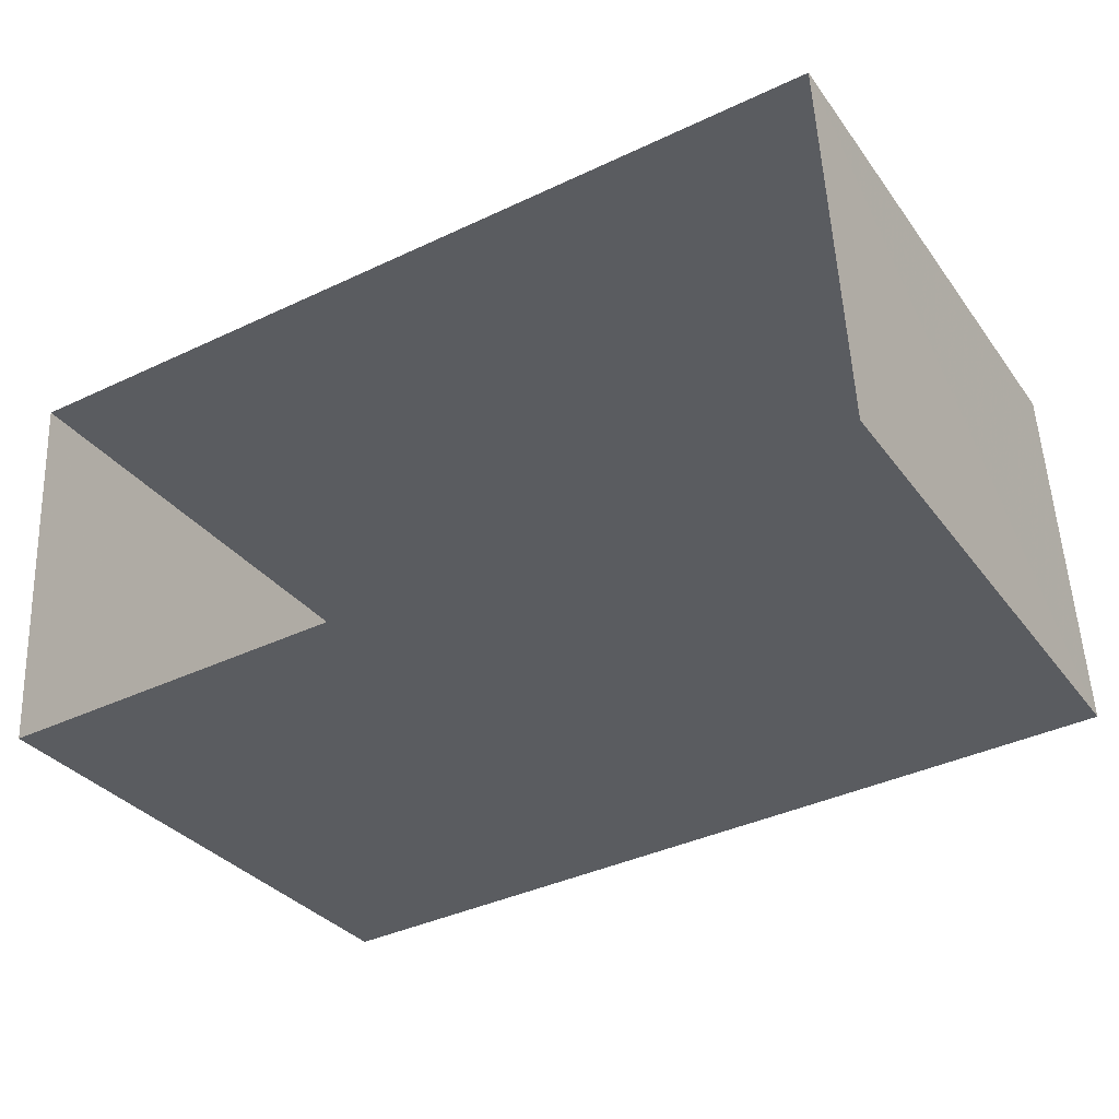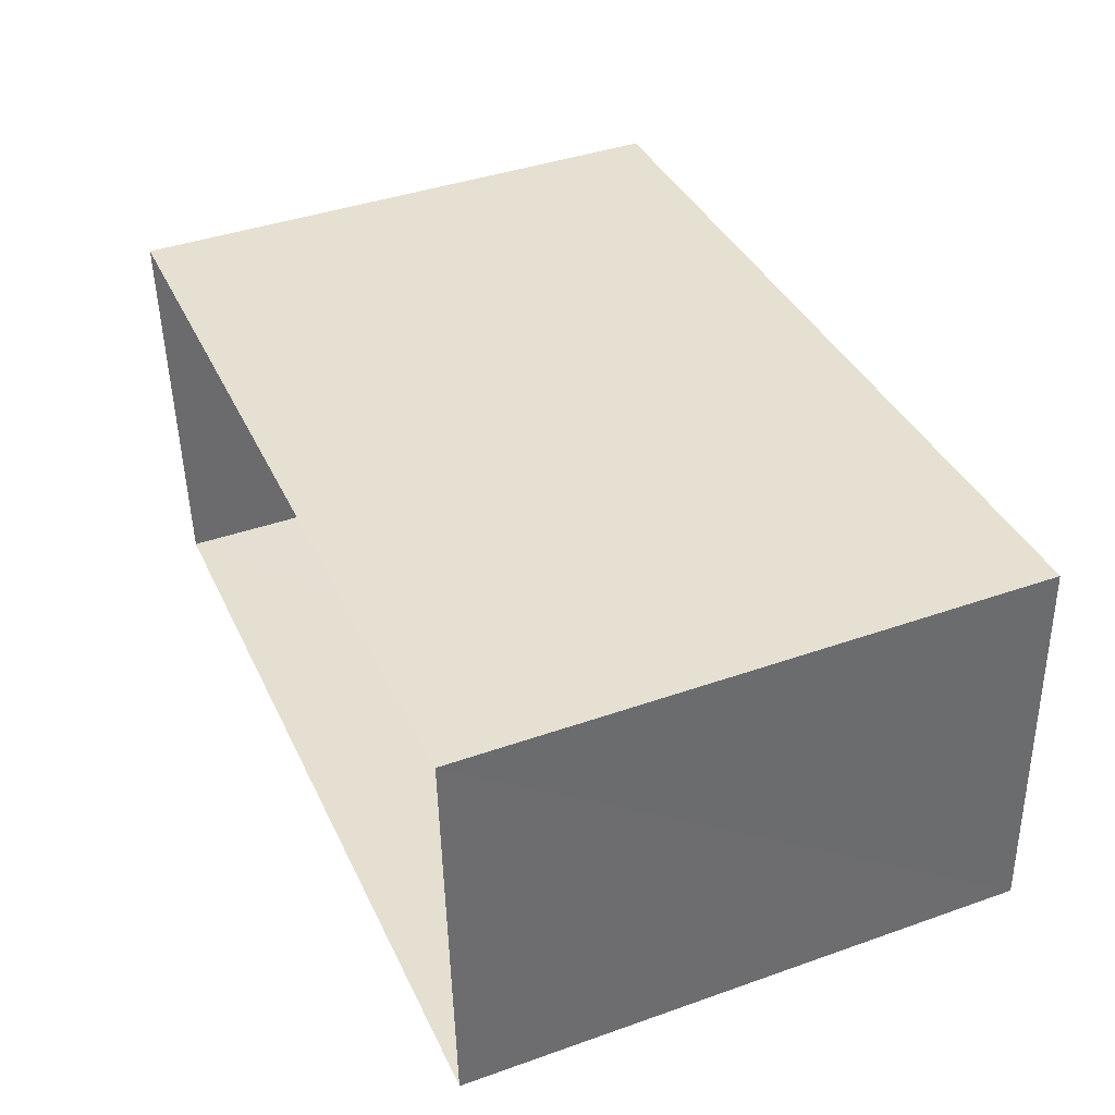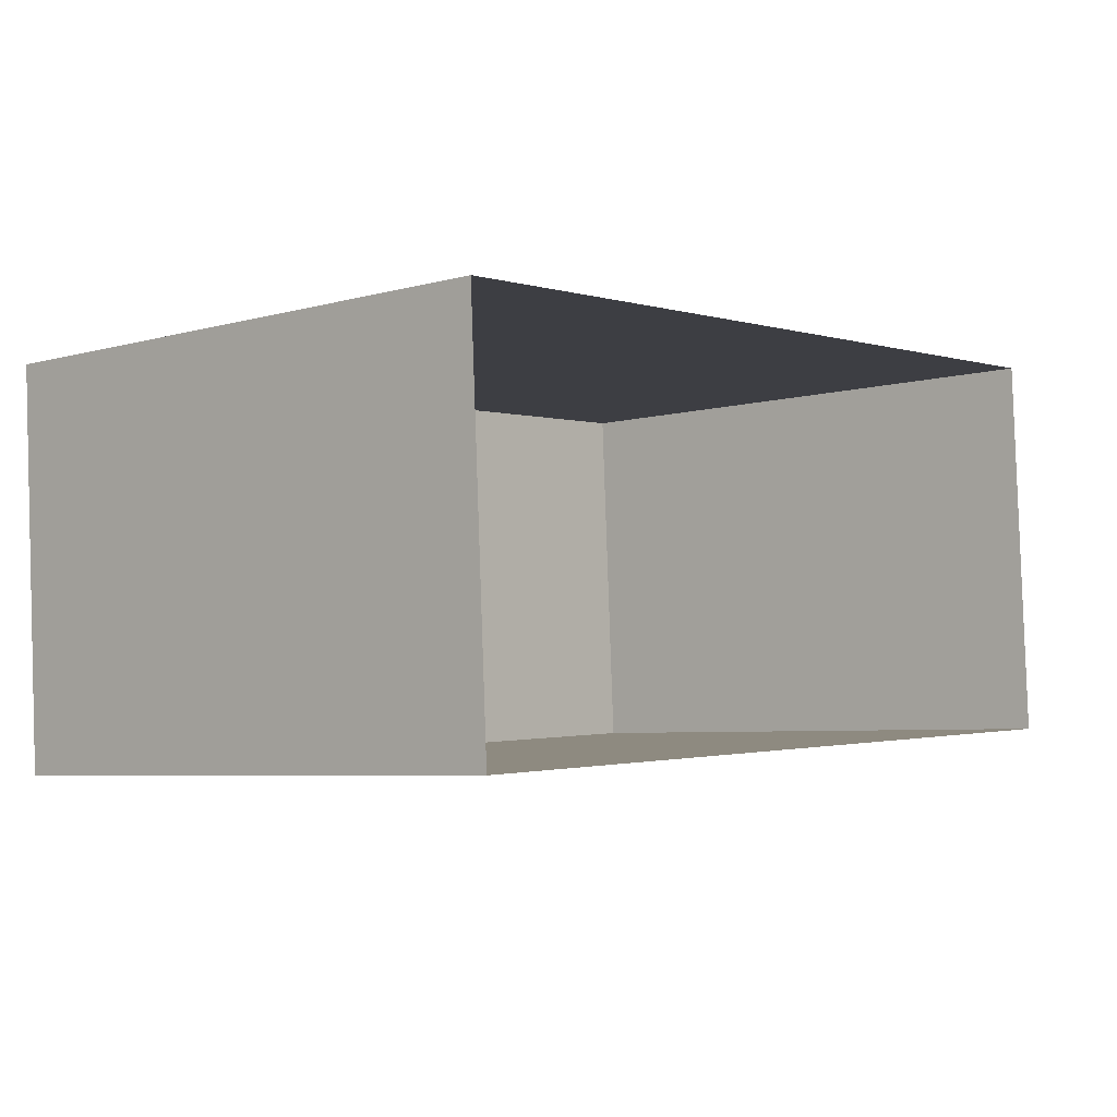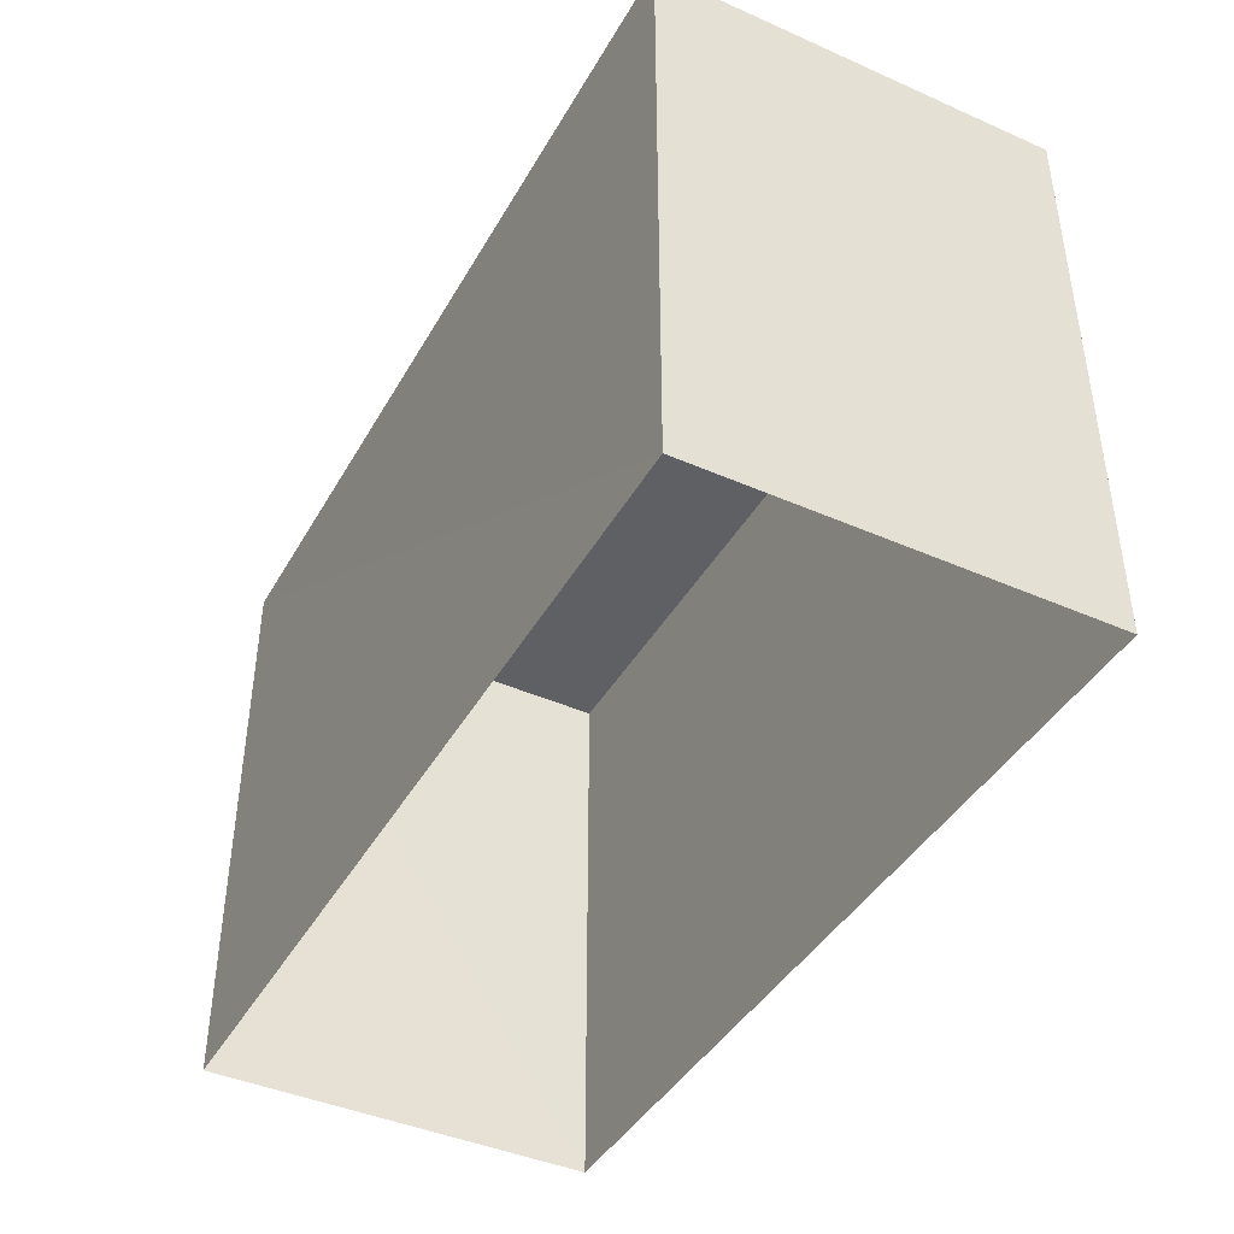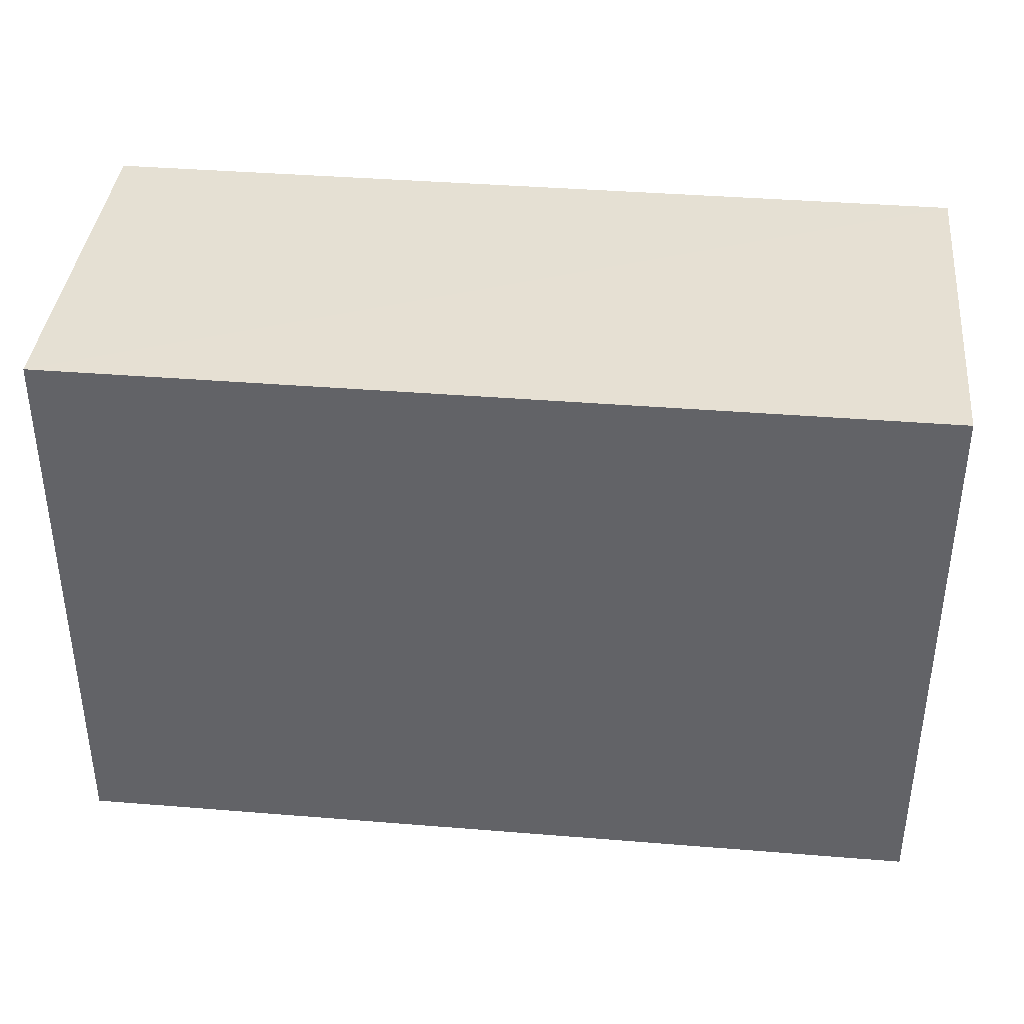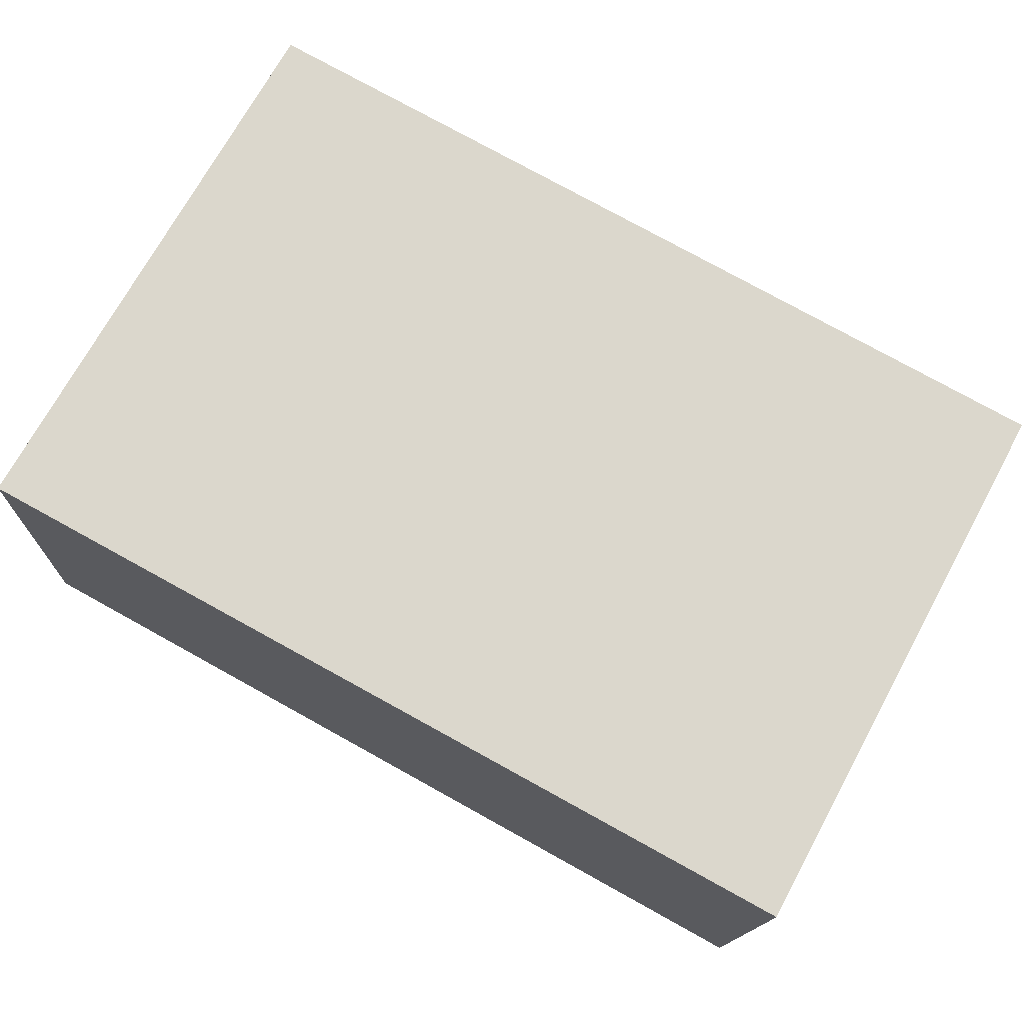
<metadata>
{"format":"obj","ext":"obj","renderer":"f3d","projection":"perspective","resolution":1024,"background":"white","views":[{"elev":-32.5,"azim":-149.7,"up":"+Y"},{"elev":41.3,"azim":-113.1,"up":"+Y"},{"elev":-5.7,"azim":130.3,"up":"+Y"},{"elev":-42.1,"azim":58.8,"up":"+Z"},{"elev":38.2,"azim":-177.5,"up":"+Z"},{"elev":72.2,"azim":28.6,"up":"+Y"}]}
</metadata>
<code>
v -3.732e+05 -1.034e+05 29.87
v -3.732e+05 -1.034e+05 29.87
v -3.732e+05 -1.034e+05 29.87
v -3.732e+05 -1.034e+05 29.87
v -3.732e+05 -1.034e+05 33.34
v -3.732e+05 -1.034e+05 33.34
v -3.732e+05 -1.034e+05 33.34
v -3.732e+05 -1.034e+05 33.34
f 1 2 3
f 4 1 3
f 5 6 7
f 8 5 7
f 8 2 1
f 5 8 1
f 7 3 2
f 8 7 2
f 7 4 3
f 7 6 4
f 6 1 4
f 6 5 1

</code>
